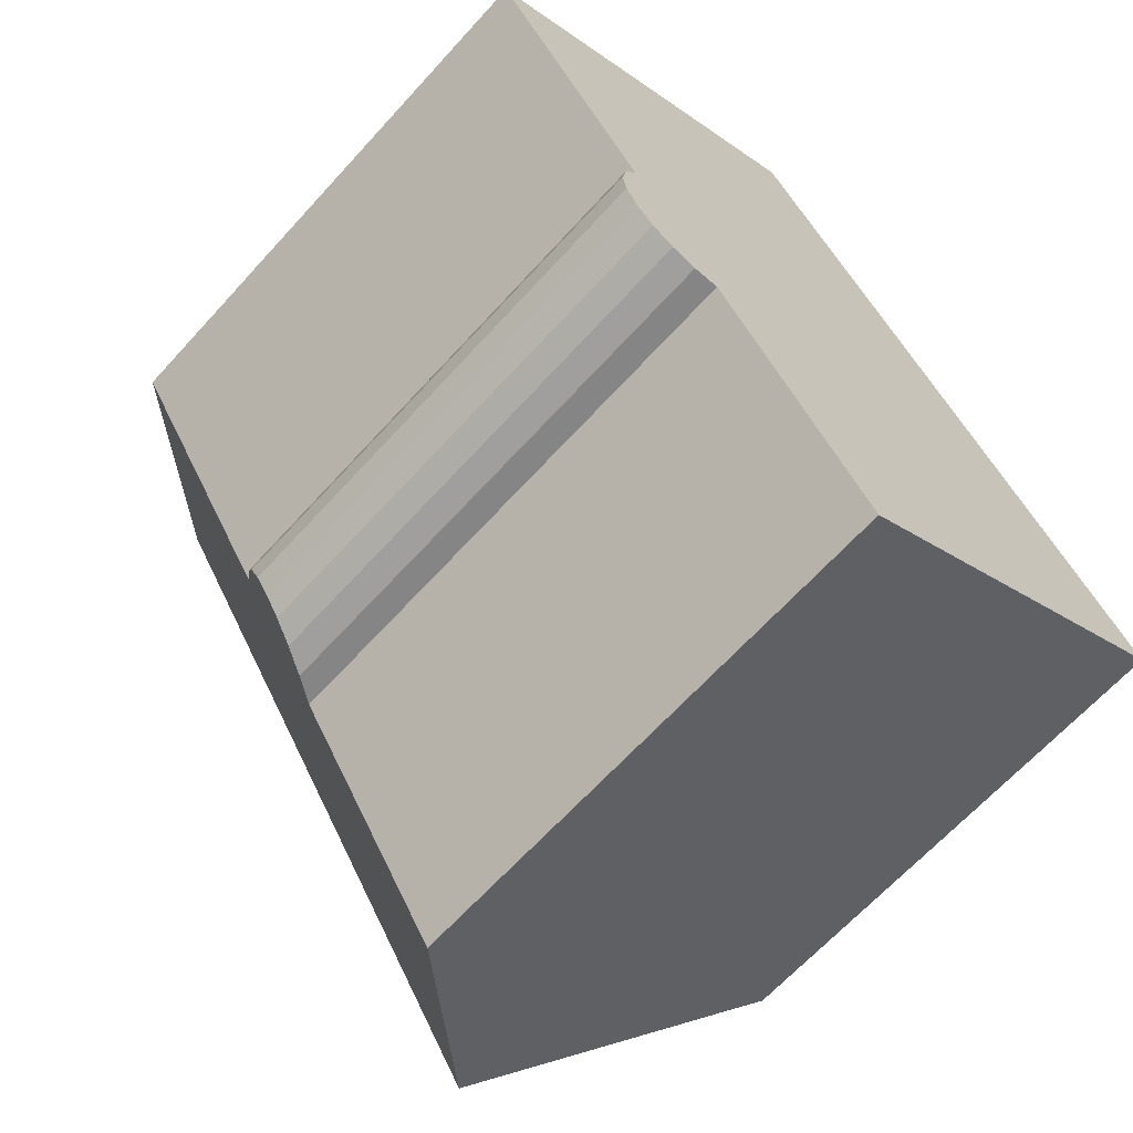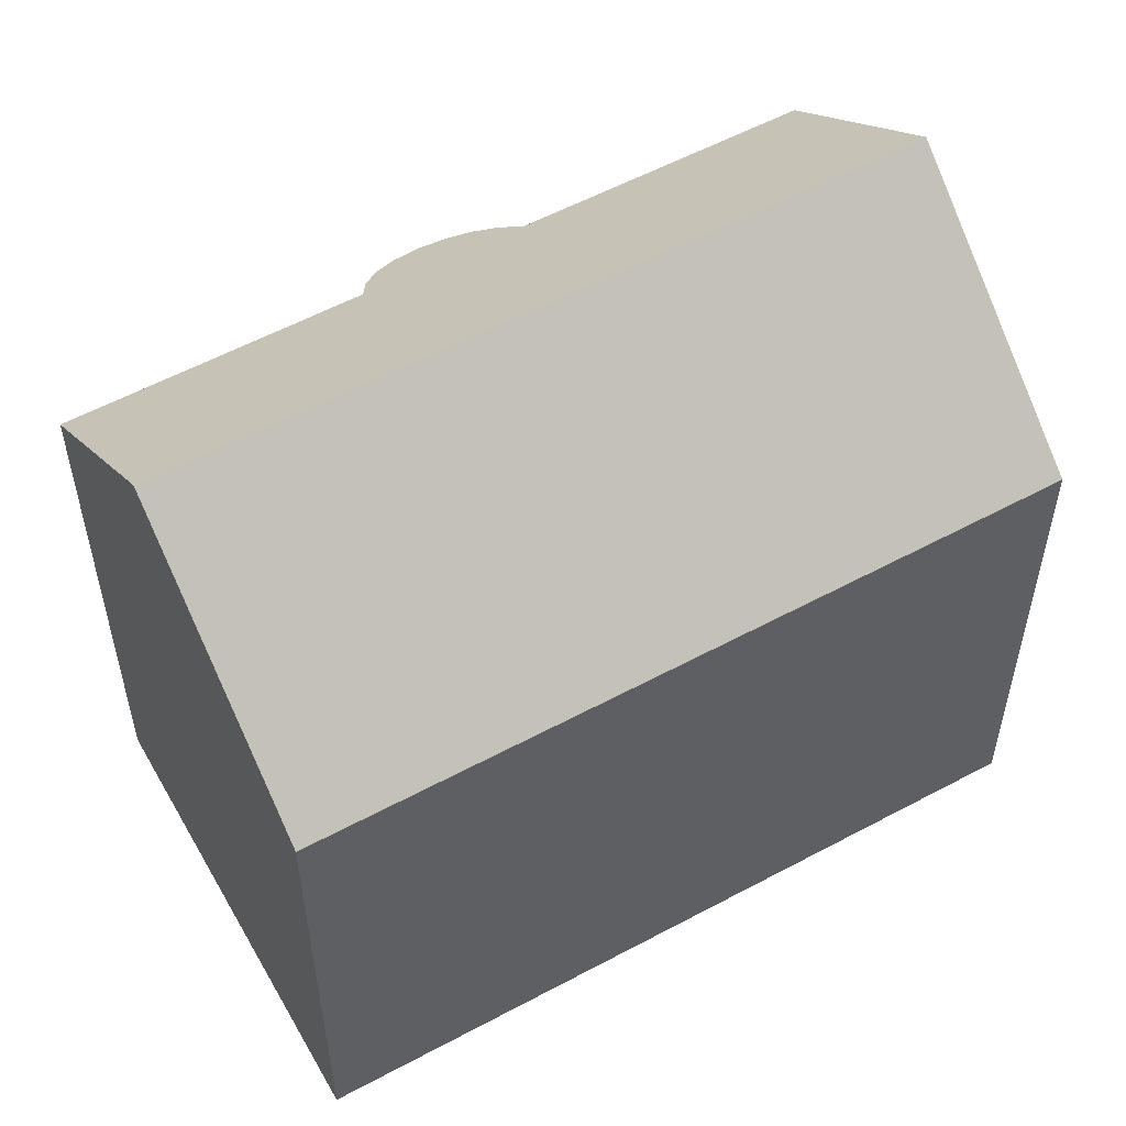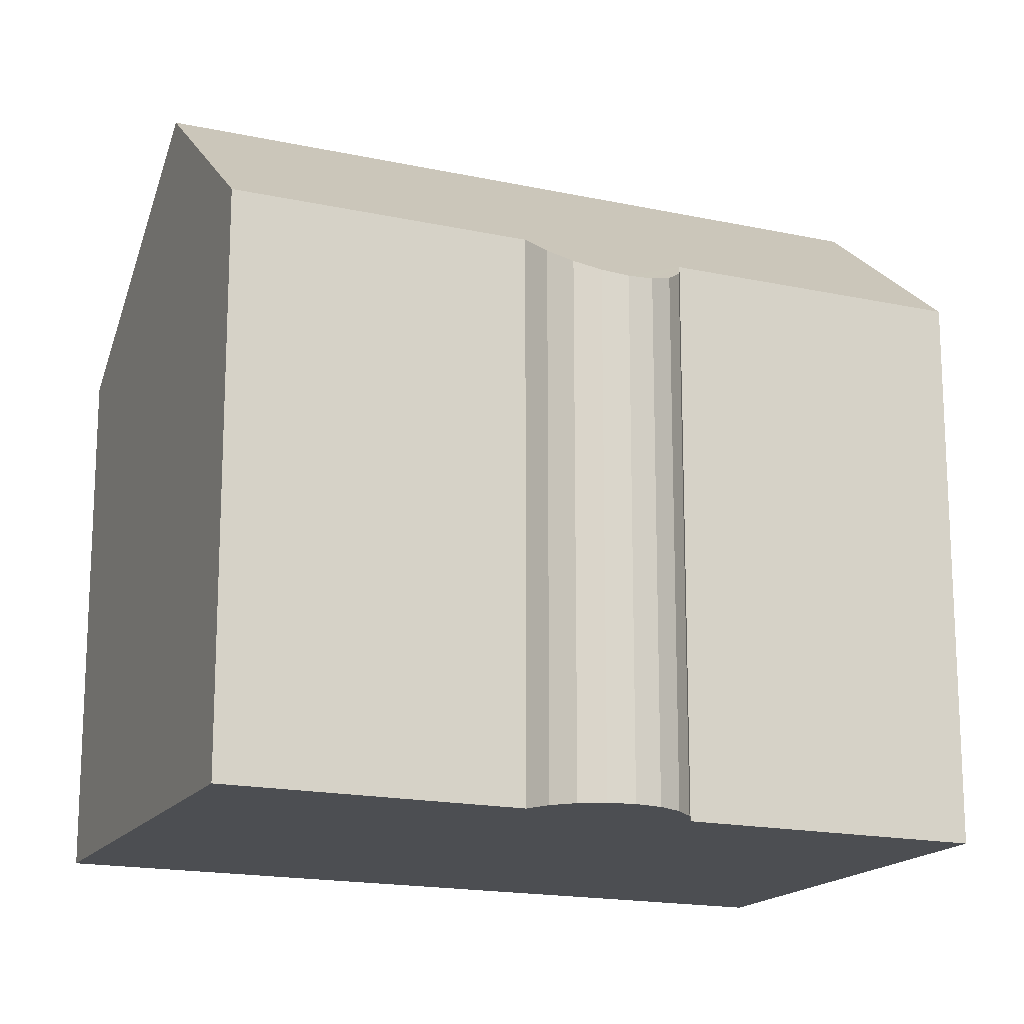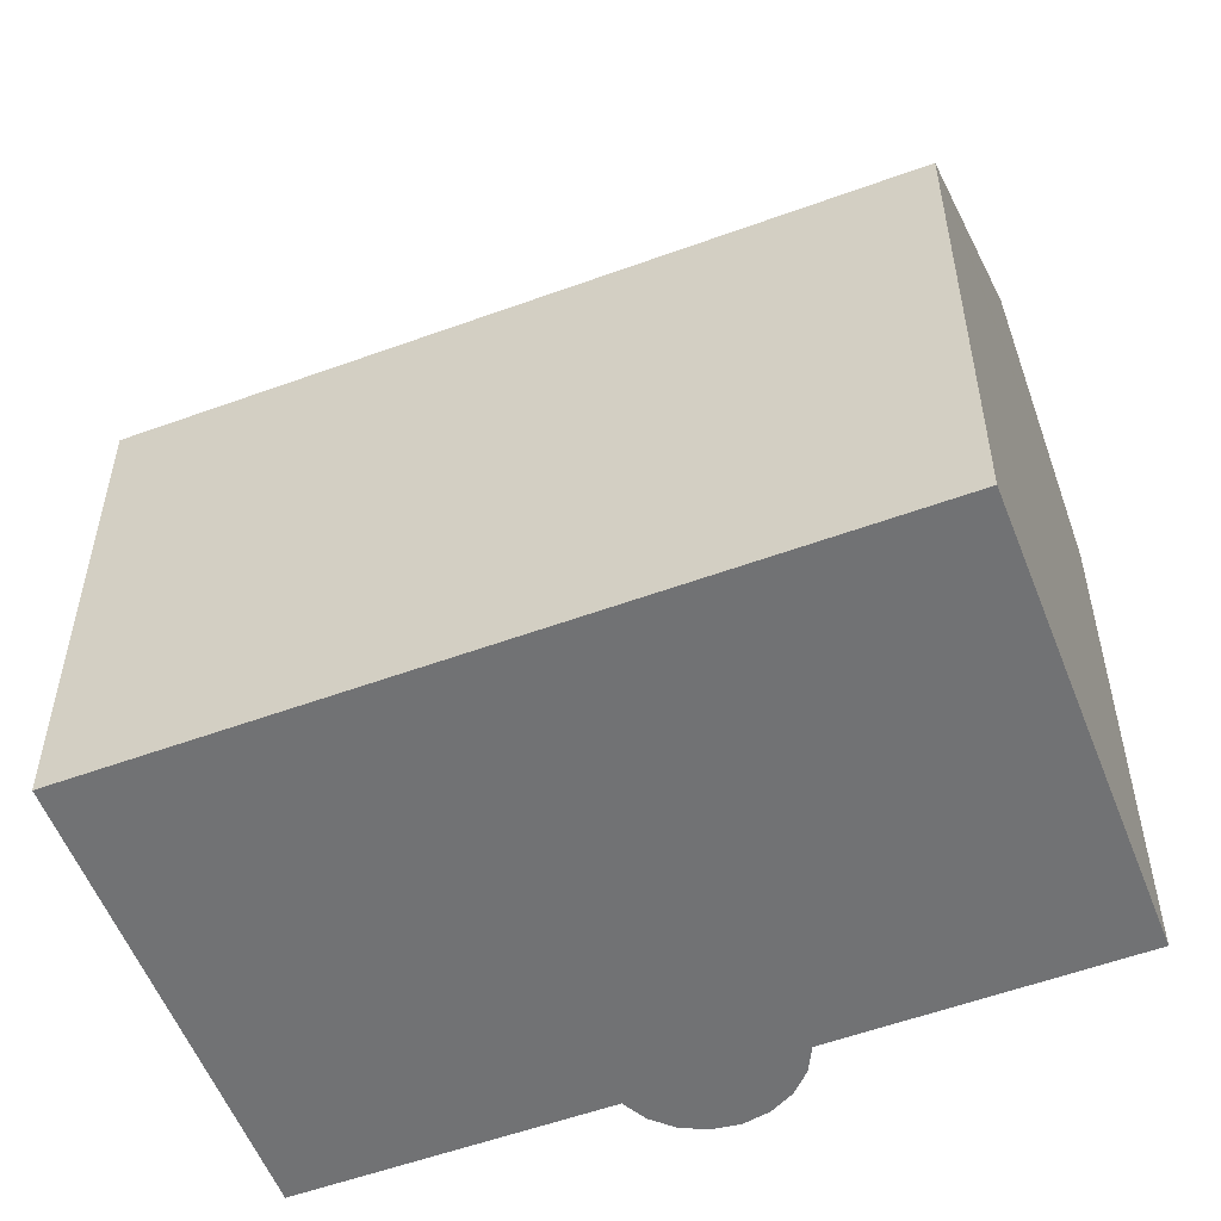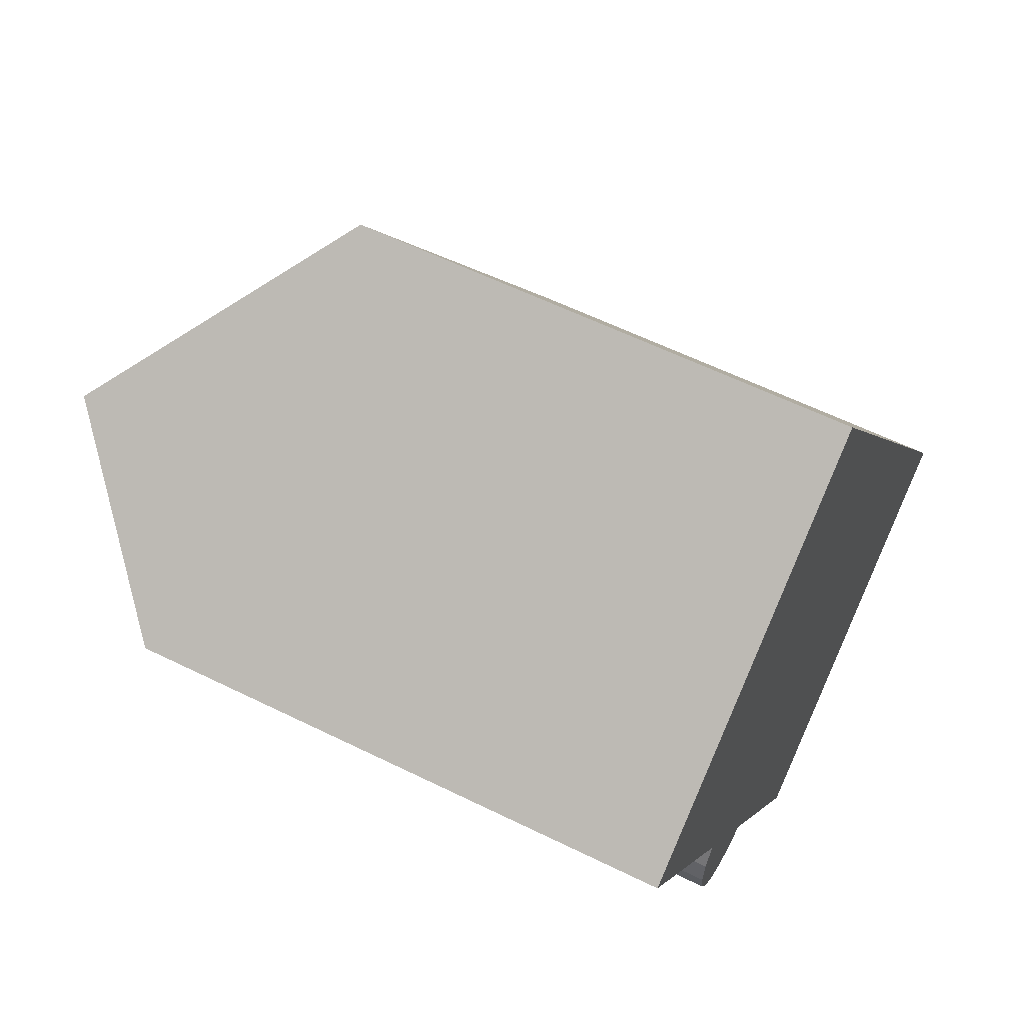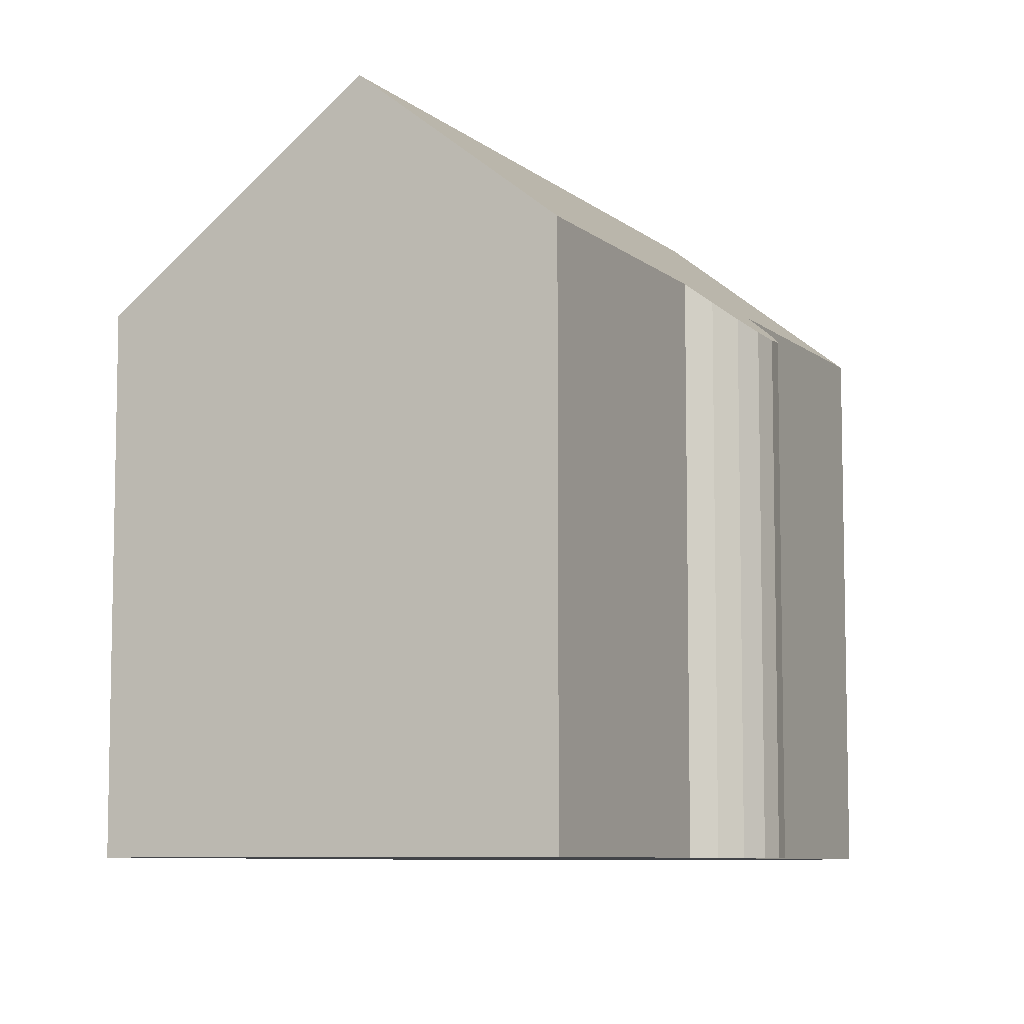
<metadata>
{"format":"obj","ext":"obj","renderer":"f3d","projection":"perspective","resolution":1024,"background":"white","views":[{"elev":-65.3,"azim":-42.2,"up":"+Z"},{"elev":56.3,"azim":27.4,"up":"+Y"},{"elev":-17.0,"azim":-146.9,"up":"+Y"},{"elev":-55.5,"azim":77.8,"up":"+Y"},{"elev":59.3,"azim":-63.1,"up":"+Z"},{"elev":-7.8,"azim":172.5,"up":"+Y"}]}
</metadata>
<code>
v  14.93 10.04 -7.565
v  11.96 9.694 -2.22
v  15.3 9.694 -7.323
v  11.17 13.51 -10.03
v  3.219 13.51 2.114
v  10.68 9.694 -0.262
v  6.945 10.06 4.562
v  7.345 9.694 4.825
v  3.456 9.758 -7.109
v  4.398 10.22 -7.461
v  3.9 9.941 -7.357
v  4.904 10.57 -7.41
v  3.107 9.689 -6.739
v  8.003 10.58 -12.12
v  3.134 10.53 -4.8
v  2.884 9.741 -6.275
v  2.812 9.911 -5.766
v  2.898 10.18 -5.258
v  0 10.53 6.45e-16
v  2.812 3.531e-16 -5.766
v  2.884 3.842e-16 -6.275
v  2.898 3.22e-16 -5.258
v  3.134 2.939e-16 -4.8
v  0 0 0
v  3.219 -1.294e-16 2.114
v  6.945 -2.793e-16 4.562
v  7.345 -2.954e-16 4.825
v  8.003 7.419e-16 -12.12
v  4.904 4.537e-16 -7.41
v  3.9 4.505e-16 -7.357
v  3.456 4.353e-16 -7.109
v  3.107 4.126e-16 -6.739
v  10.68 1.604e-17 -0.262
v  11.96 1.359e-16 -2.22
v  15.3 4.484e-16 -7.323
v  11.17 6.143e-16 -10.03
v  14.93 4.632e-16 -7.565
v  4.398 4.569e-16 -7.461
g defaultobject
f 1 2 3
f 2 1 4
f 2 4 5
f 2 5 6
f 6 5 7
f 6 7 8
f 9 10 11
f 10 9 12
f 12 9 13
f 12 4 14
f 4 12 5
f 5 12 15
f 15 12 13
f 15 13 16
f 15 16 17
f 15 17 18
f 5 15 19
f 16 20 17
f 20 16 21
f 17 22 18
f 22 17 20
f 18 23 15
f 23 18 22
f 24 5 19
f 5 24 7
f 7 24 8
f 8 24 25
f 8 25 26
f 8 26 27
f 15 24 19
f 24 15 23
f 28 12 14
f 12 28 29
f 30 9 11
f 9 30 31
f 13 21 16
f 21 13 32
f 31 13 9
f 13 31 32
f 27 6 8
f 6 27 2
f 2 27 3
f 3 27 33
f 3 33 34
f 3 34 35
f 1 14 4
f 14 1 3
f 14 3 35
f 14 35 36
f 14 36 28
f 36 35 37
f 29 10 12
f 10 29 38
f 38 11 10
f 11 38 30
f 36 29 28
f 29 36 22
f 22 36 23
f 23 36 24
f 24 36 37
f 24 37 25
f 25 37 35
f 25 35 26
f 26 35 34
f 26 34 33
f 26 33 27
f 30 32 31
f 32 30 21
f 21 30 38
f 21 38 20
f 20 38 29
f 20 29 22

</code>
